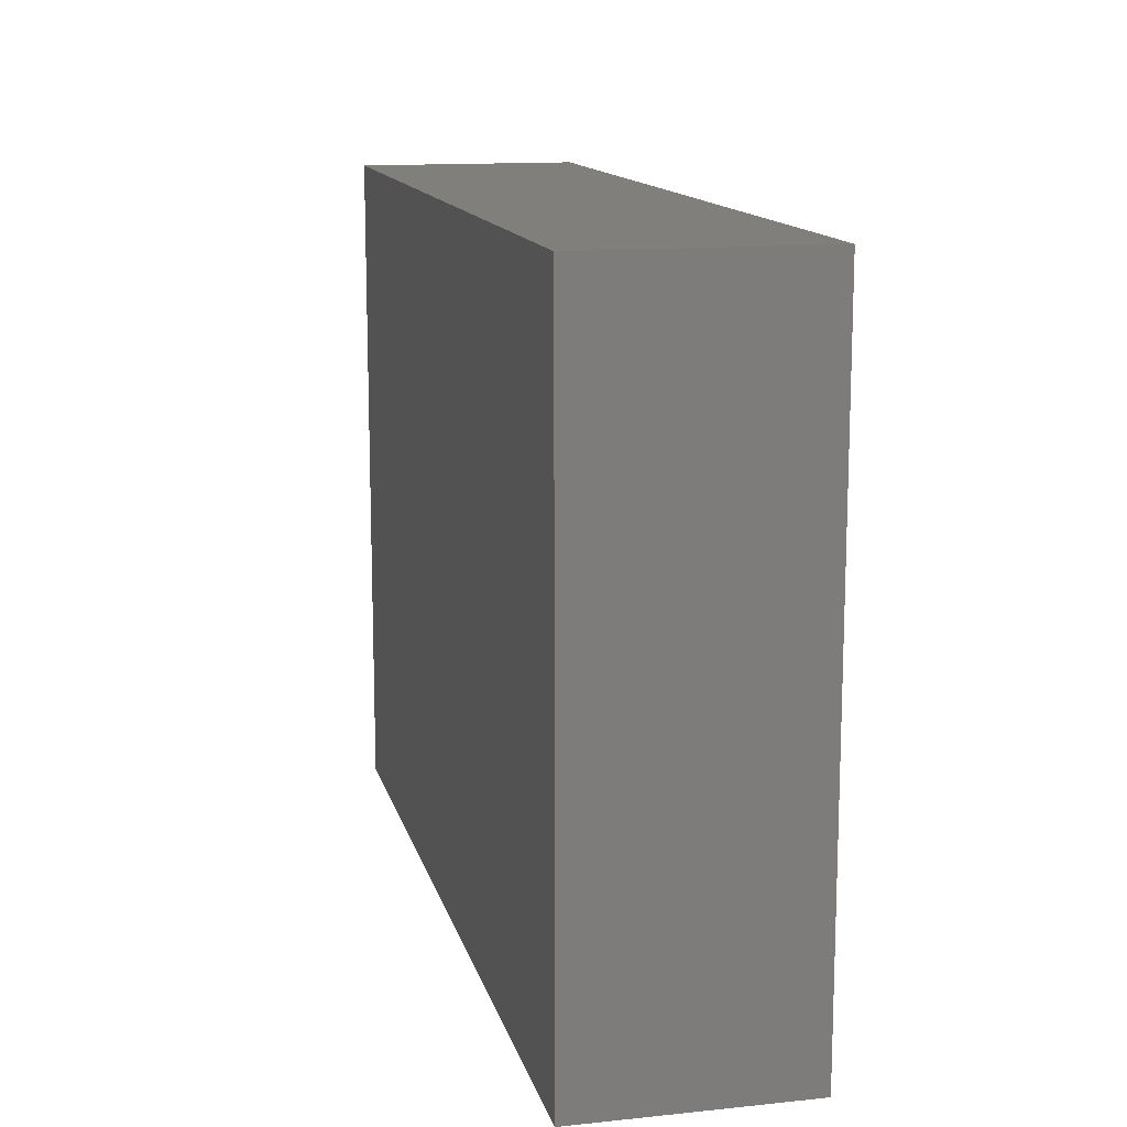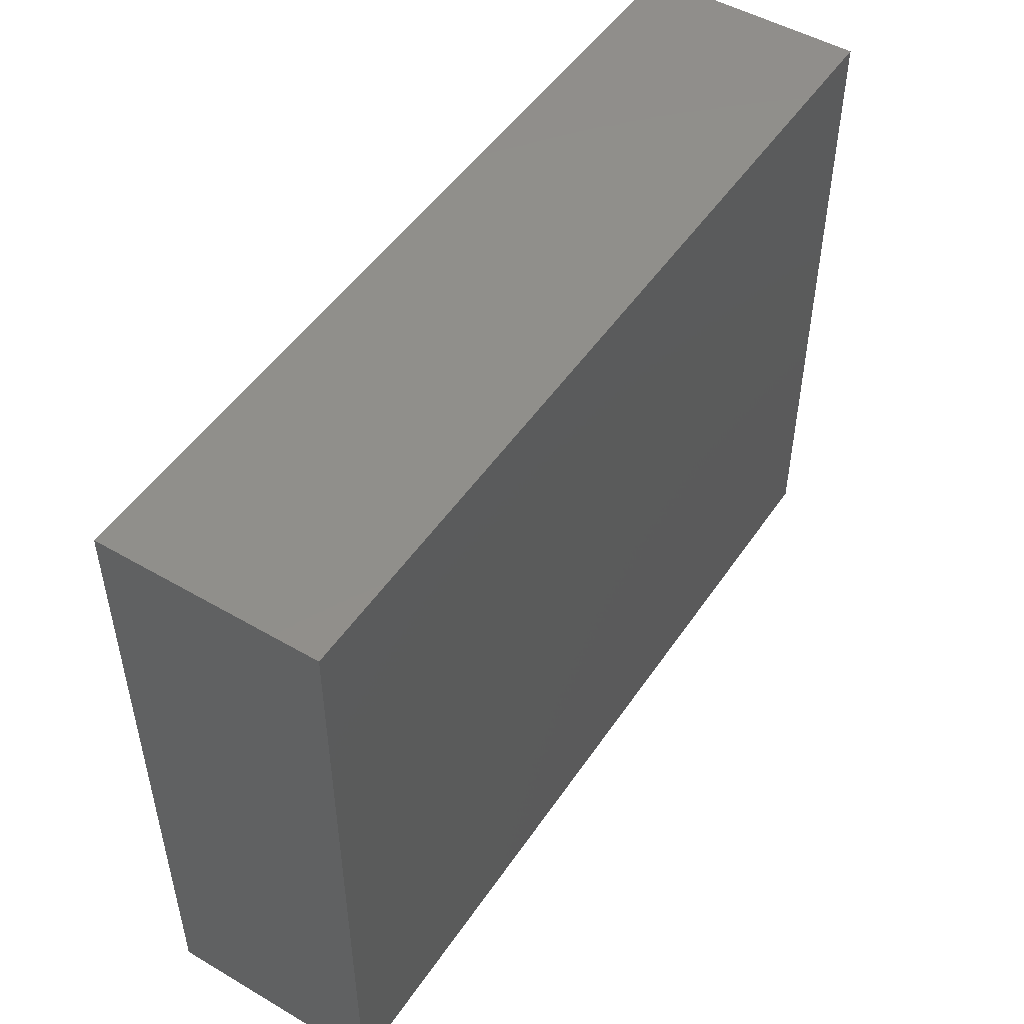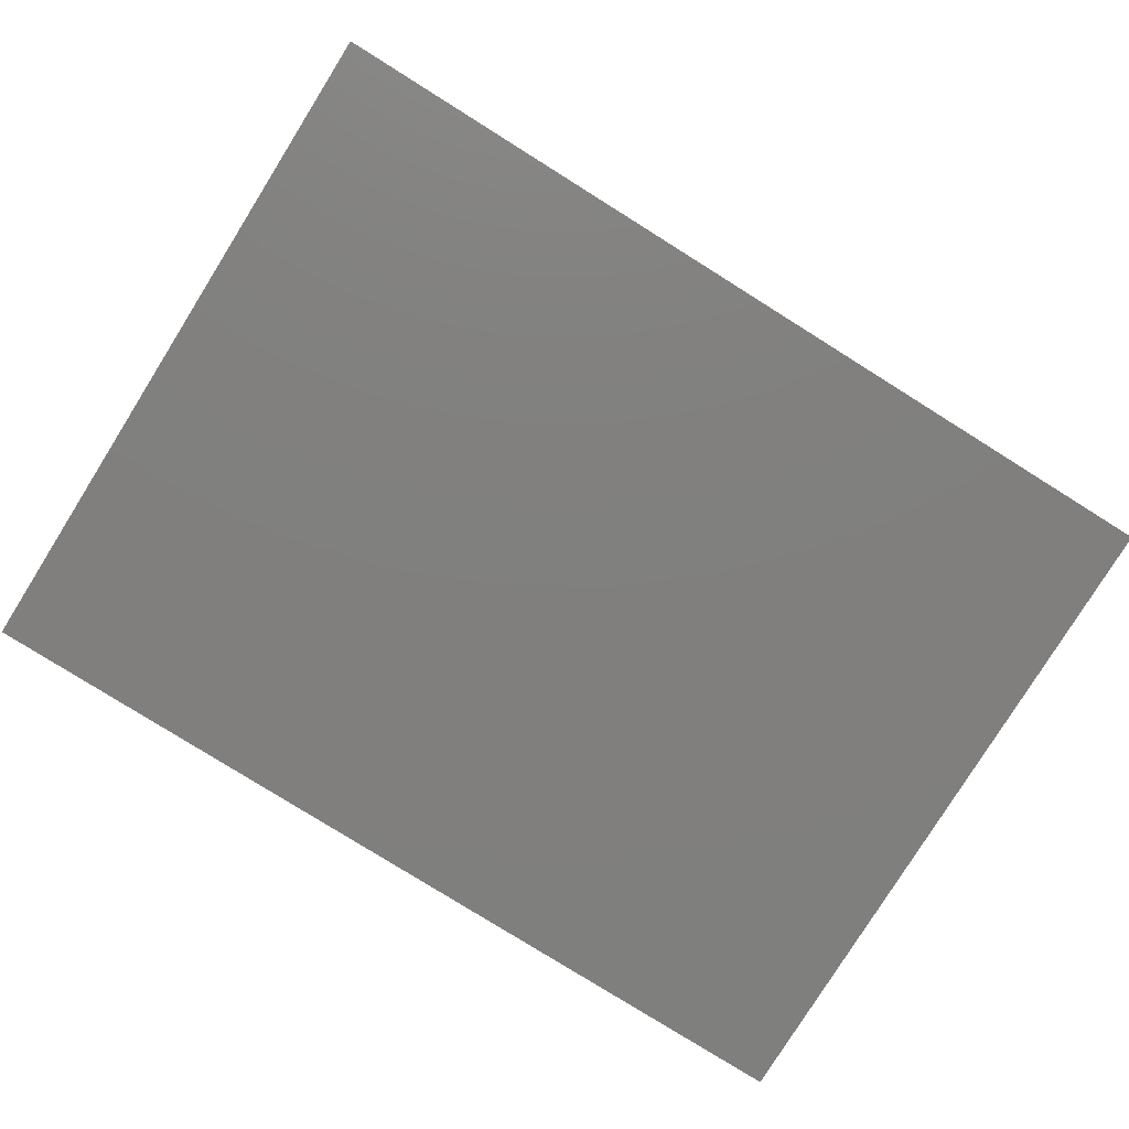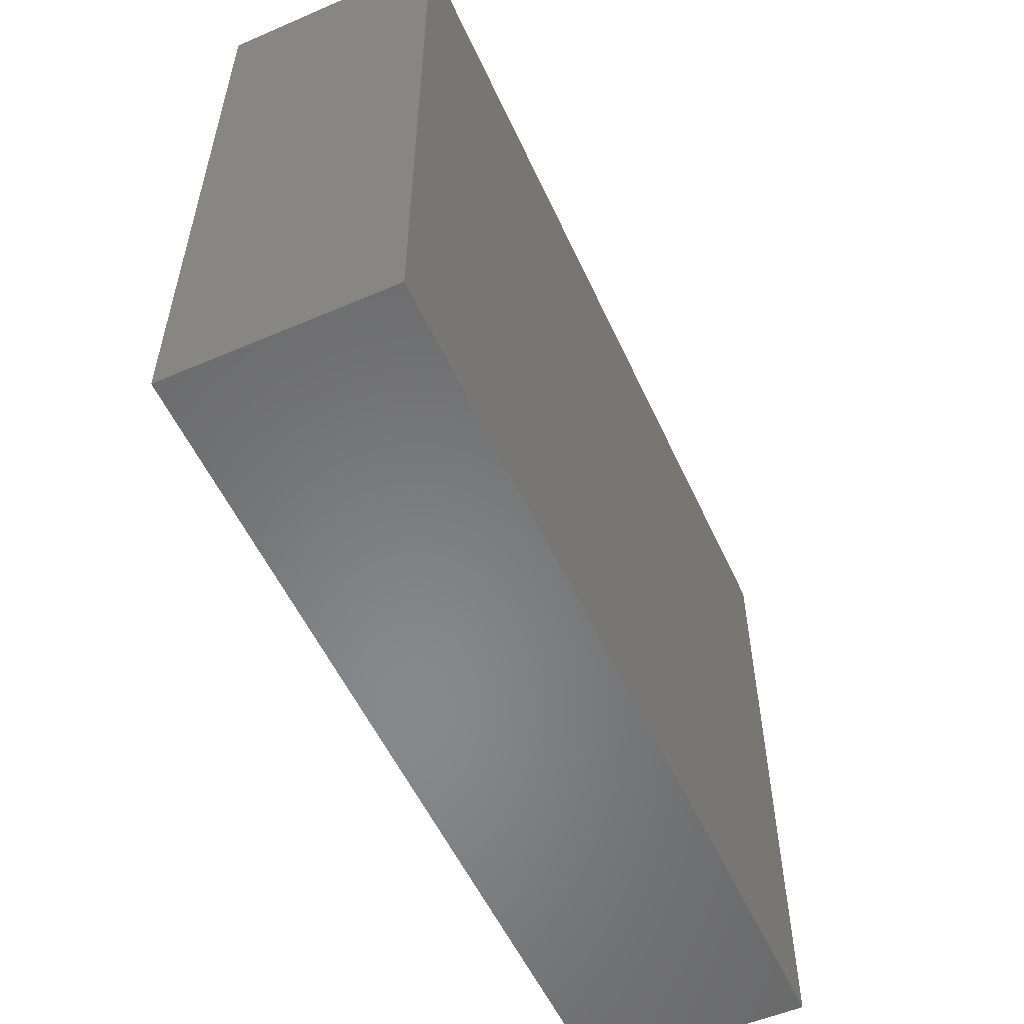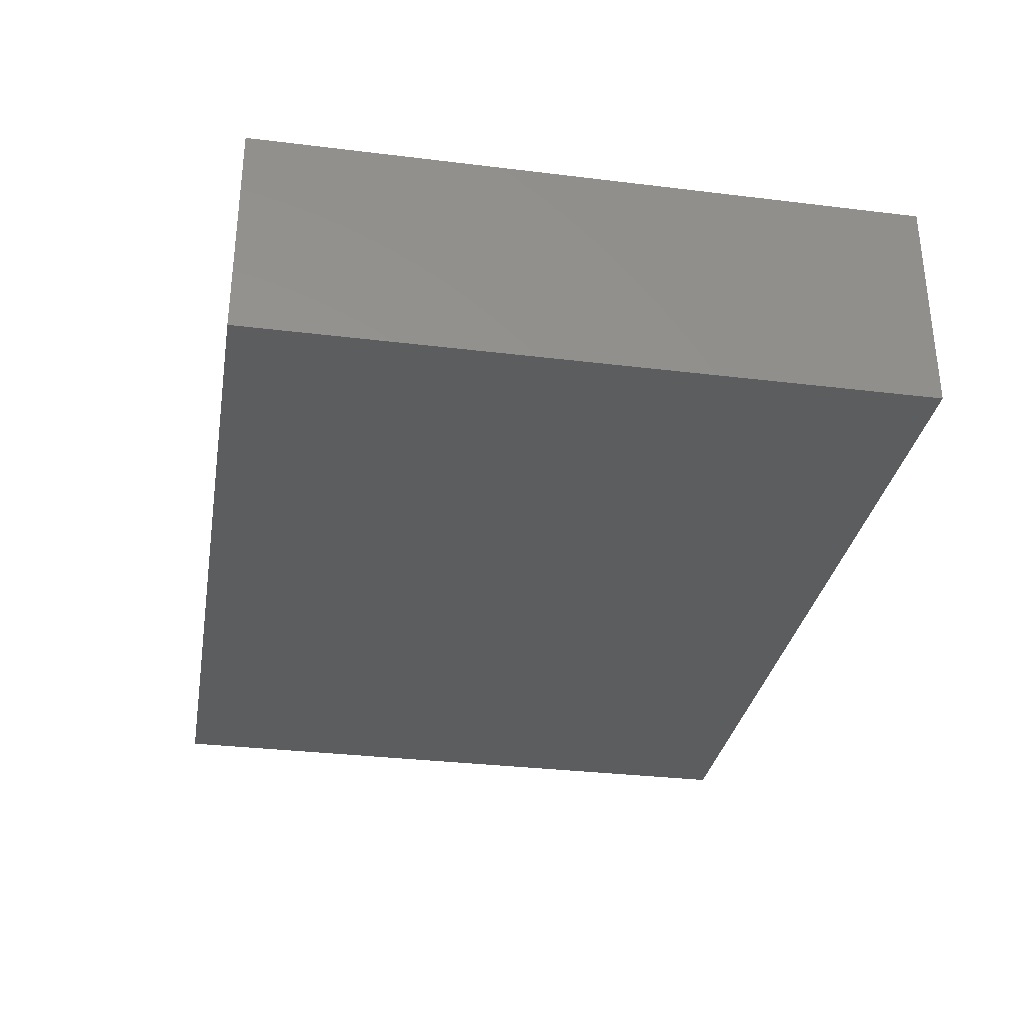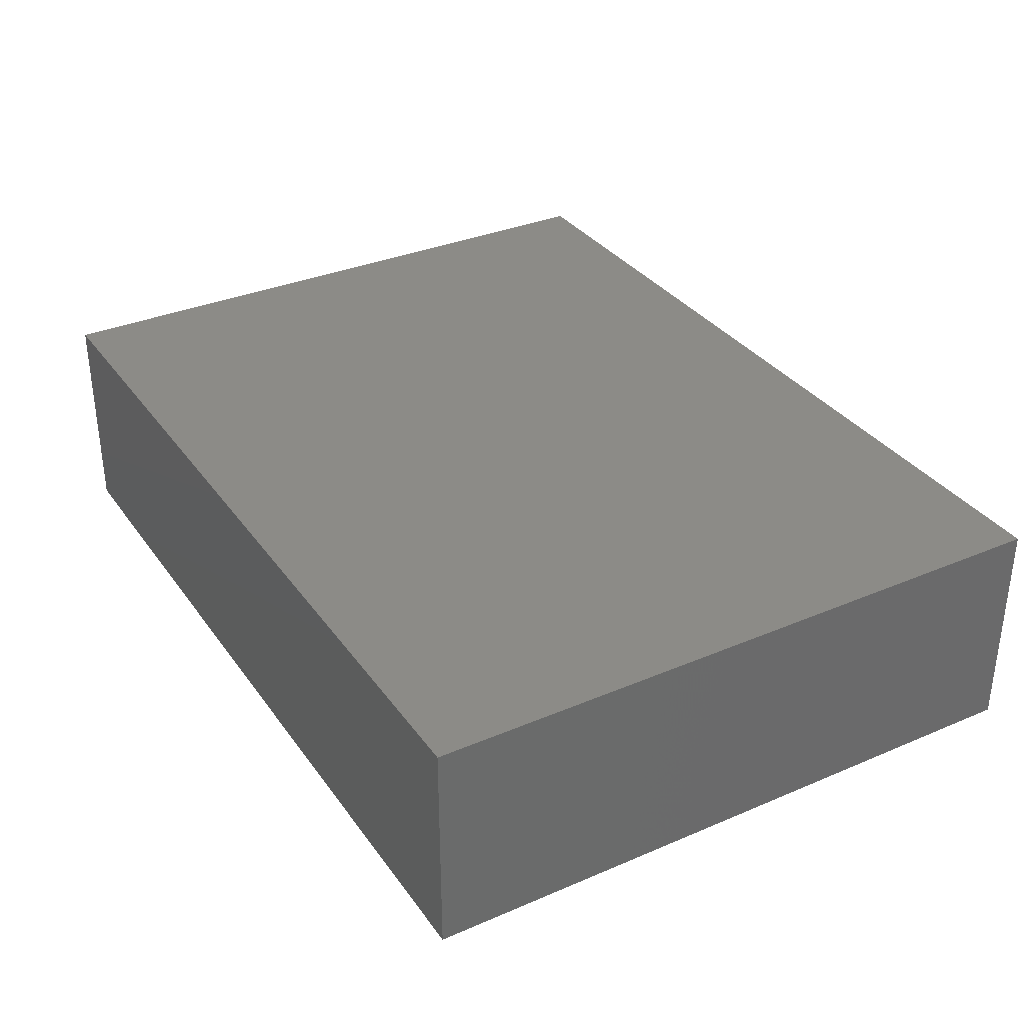
<metadata>
{"format":"stl","ext":"stl","renderer":"f3d","projection":"perspective","resolution":1024,"background":"white","views":[{"elev":13.4,"azim":-103.2,"up":"+Y"},{"elev":49.6,"azim":122.8,"up":"+Y"},{"elev":-79.7,"azim":148.0,"up":"+Z"},{"elev":-54.8,"azim":-65.6,"up":"+Y"},{"elev":-31.8,"azim":80.2,"up":"+Z"},{"elev":33.6,"azim":-120.2,"up":"+Z"}]}
</metadata>
<code>
# stl→obj: 8 verts, 12 faces
v 0.98 0 0
v 0 0 0.245
v 0 0 0
v 0.98 0 0.245
v 0.98 0.735 0
v 0.98 0.735 0.245
v 0 0.735 0
v 0 0.735 0.245
f 1 2 3
f 1 4 2
f 5 4 1
f 5 6 4
f 7 6 5
f 7 8 6
f 7 3 2
f 7 2 8
f 5 1 3
f 5 3 7
f 6 2 4
f 6 8 2

</code>
